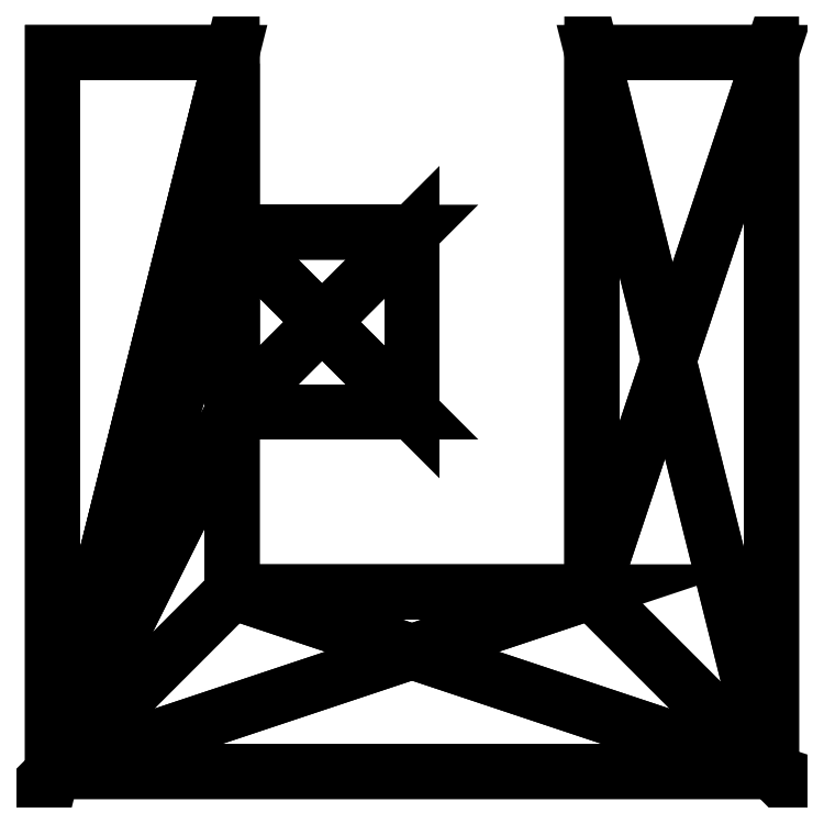
<metadata>
{"format":"dxf","ext":"dxf","renderer":"ezdxf+matplotlib","layout":"modelspace","background":"white","min_lineweight":24,"dpi":150}
</metadata>
<code>
0
SECTION
2
ENTITIES
0
INSERT
8
AME_FRZ
2
AME_NIL
10
0
20
0
30
0
0
INSERT
8
AME_FRZ
2
AME_SOL
10
0
20
0
30
0
0
INSERT
8
AME_FRZ
2
*U4
10
0
20
0
30
0
0
INSERT
8
AME_FRZ
2
*U5
10
1
20
1
30
0
0
INSERT
8
AME_FRZ
2
*U6
10
0
20
0
30
0
0
INSERT
8
AME_FRZ
2
*U7
10
1
20
2
30
0
0
INSERT
8
0
2
*U9
10
0
20
0
30
0
0
INSERT
8
AME_FRZ
2
AME_NIL
10
1
20
1
30
1
0
INSERT
8
AME_FRZ
2
AME_NIL
10
1
20
1
30
1
0
INSERT
8
AME_FRZ
2
*U8
10
0
20
0
30
0
0
INSERT
8
AME_FRZ
2
AME_MAT
10
0
20
0
30
0
0
ENDSEC
0
EOF

</code>
